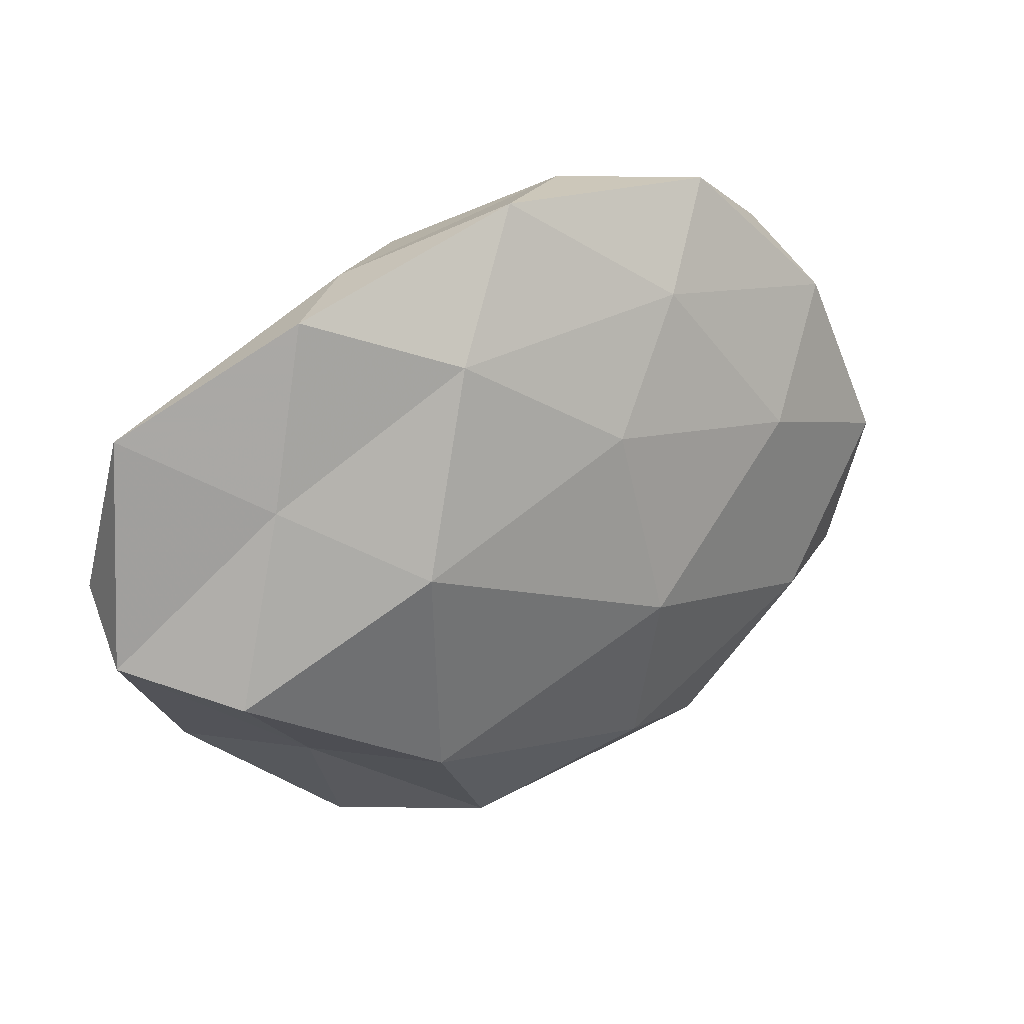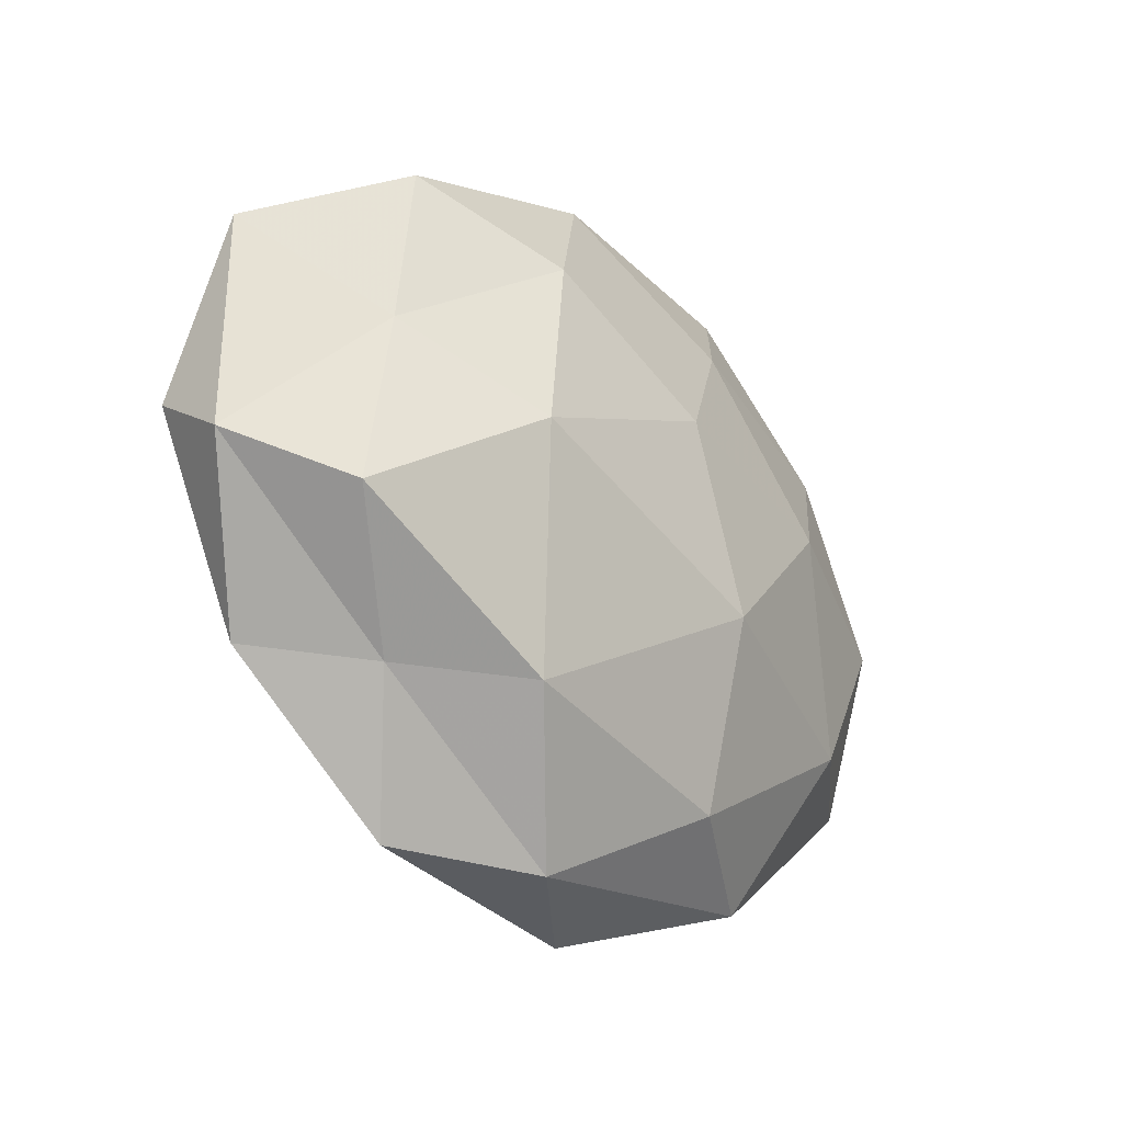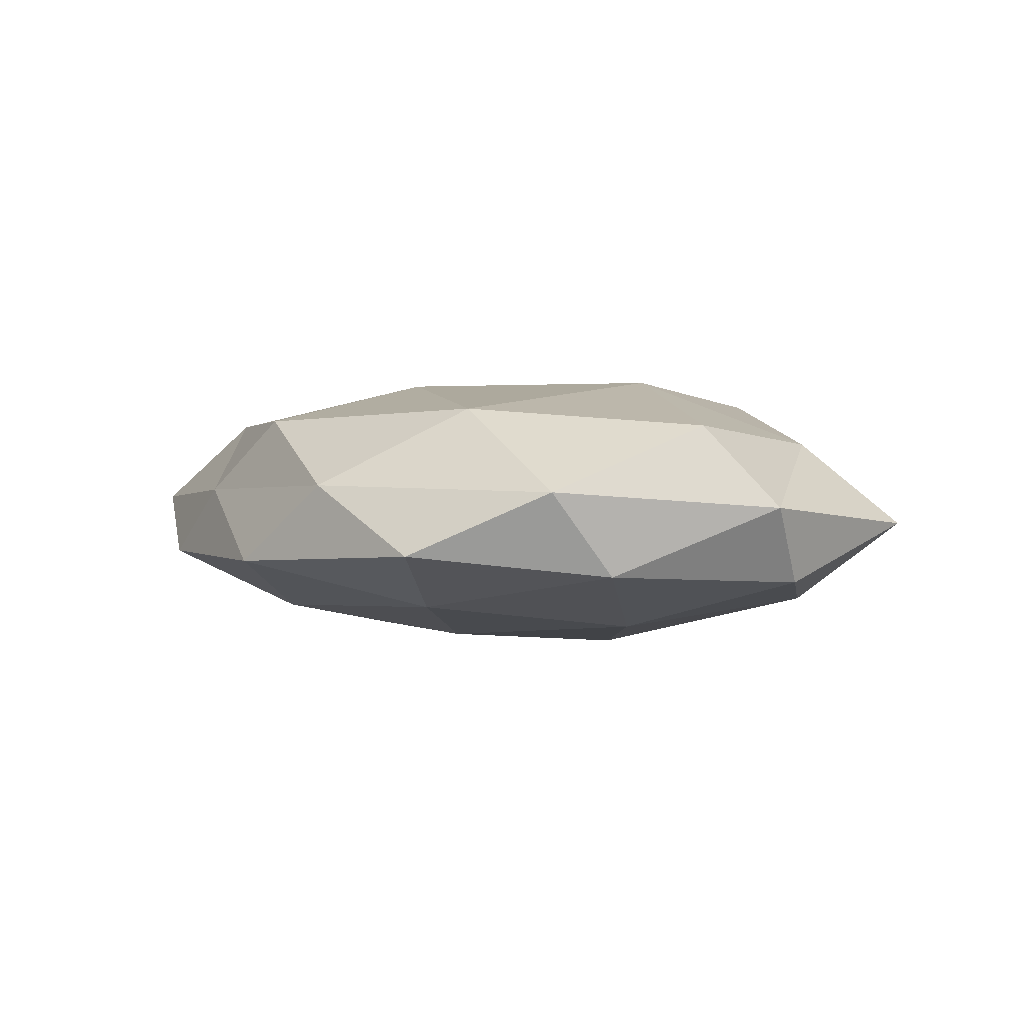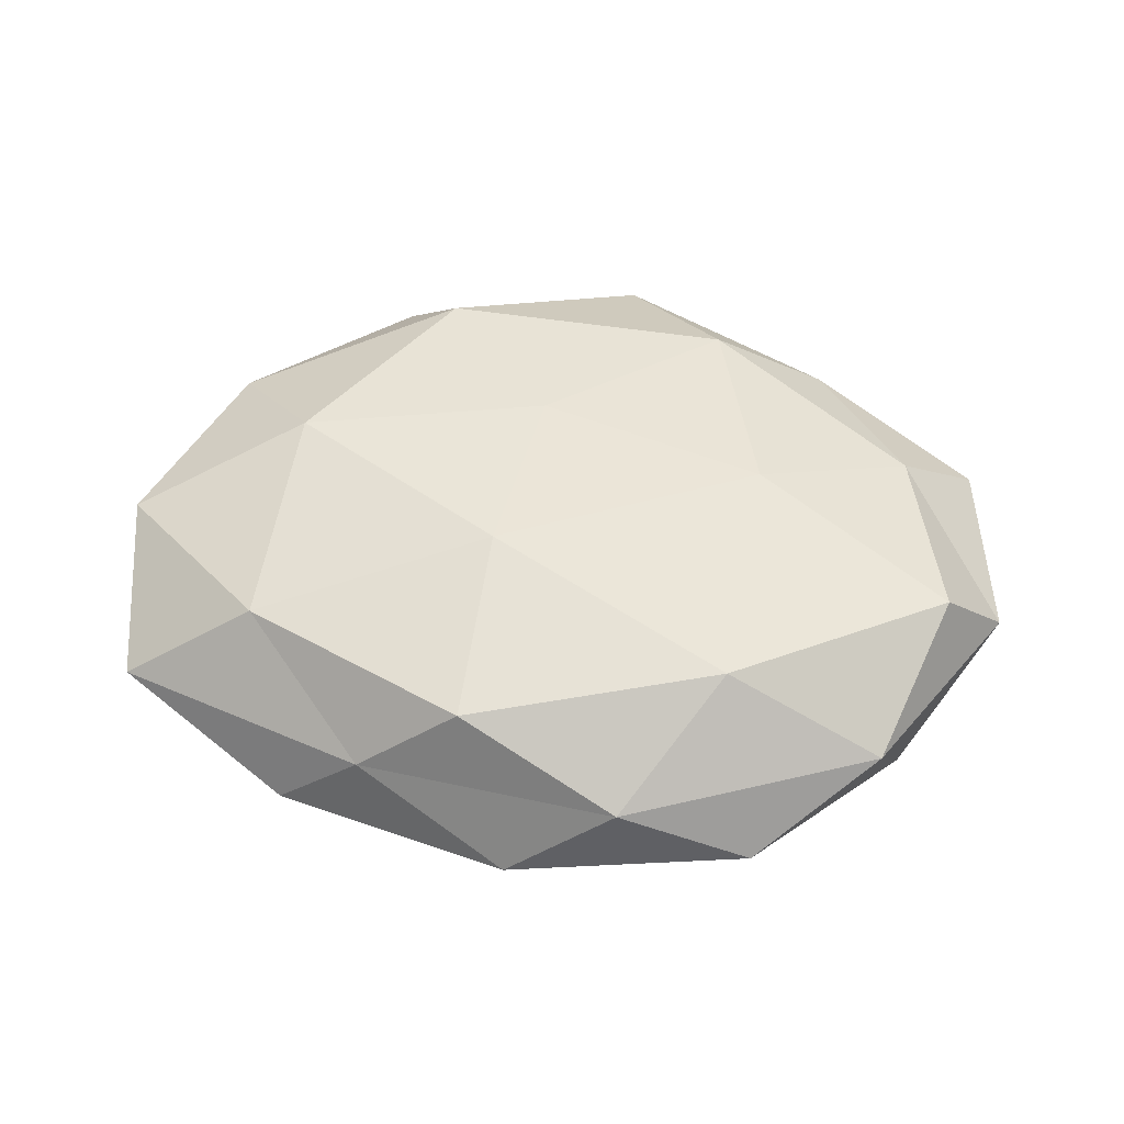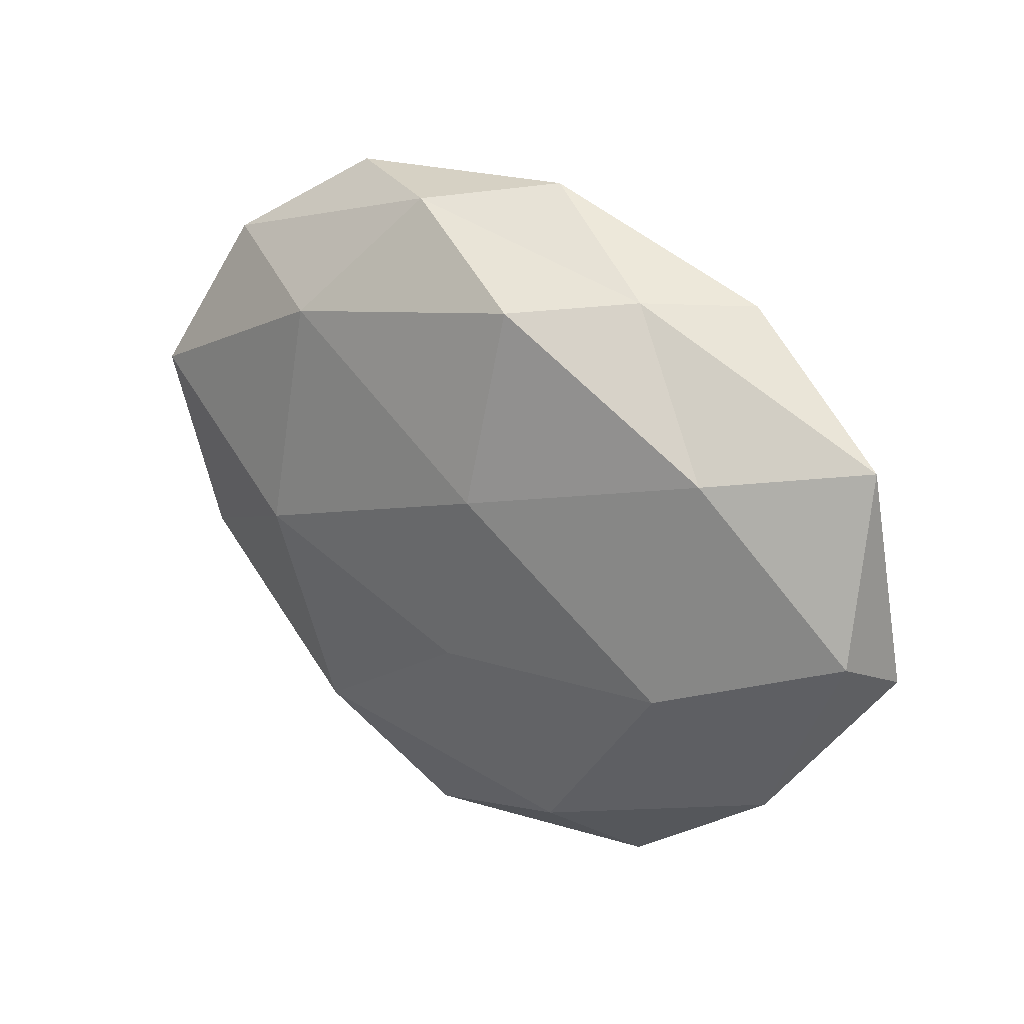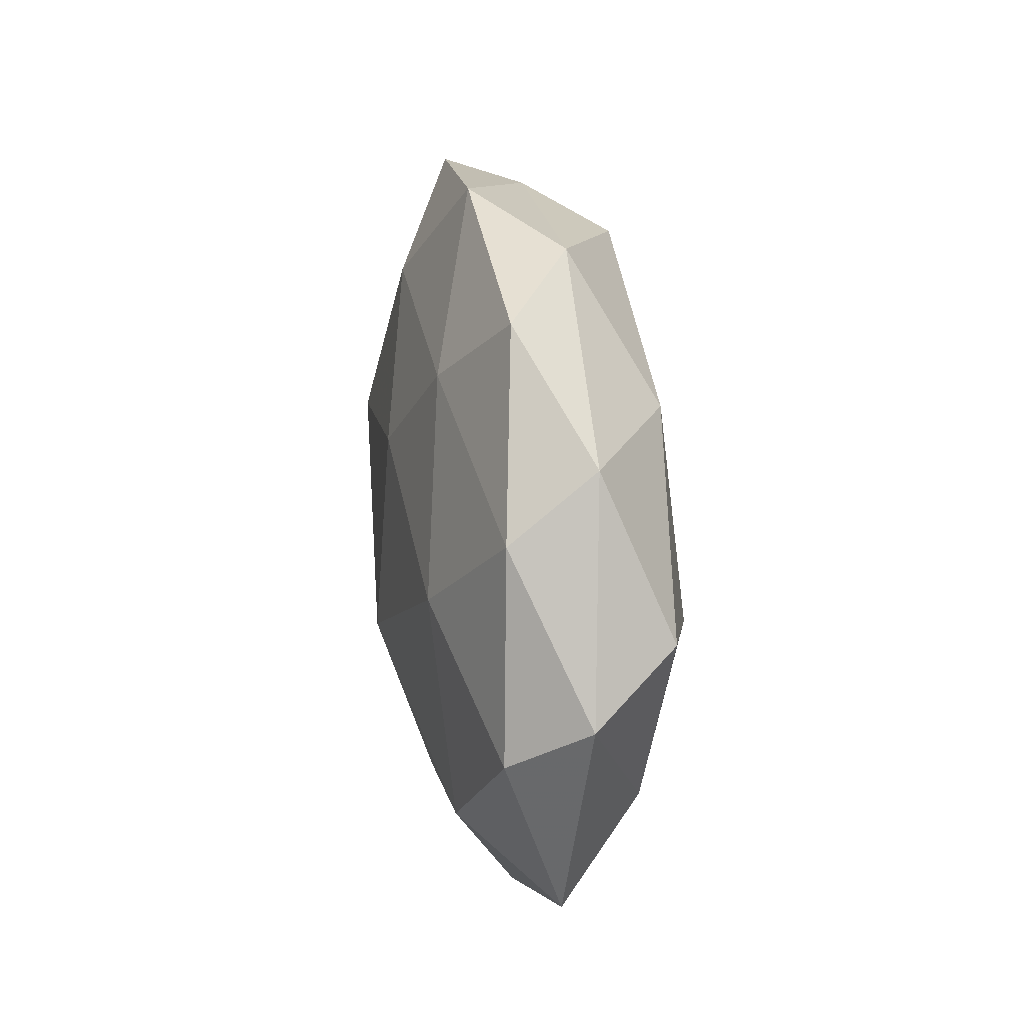
<metadata>
{"format":"obj","ext":"obj","renderer":"f3d","projection":"perspective","resolution":1024,"background":"white","views":[{"elev":27.9,"azim":147.9,"up":"+Y"},{"elev":-23.8,"azim":130.4,"up":"+Y"},{"elev":3.0,"azim":-132.5,"up":"+Z"},{"elev":50.6,"azim":-175.2,"up":"+Z"},{"elev":28.7,"azim":38.6,"up":"+Y"},{"elev":32.8,"azim":-96.1,"up":"+Y"}]}
</metadata>
<code>
v 0.02016 -0.02451 -0.01474
v -0.008829 0.04147 0.004307
v 0.05565 0.001183 0.007237
v 0.004206 -0.01241 0.01595
v 0.04549 -0.02269 0.005917
v -0.03972 0.03043 0.00408
v 0.05699 -0.0049 -0.002857
v 0.03322 -0.02363 -0.004153
v 0.0453 -0.009536 -0.01229
v -0.005432 -0.04462 0.005549
v -0.0316 0.009377 -0.01401
v -0.01577 0.02957 -0.01131
v 0.0383 0.01332 -0.009106
v 0.004427 0.04352 -0.00583
v 0.02307 0.004129 -0.01822
v -0.04713 0.01226 0.01187
v -0.05491 0.007048 0.002002
v -0.02495 0.04067 -0.00382
v 0.02552 -0.04013 0.003248
v -0.03153 -0.03052 0.005293
v 0.01527 0.02785 -0.01335
v 0.03285 0.03492 -0.006381
v 0.01814 -0.03258 0.01268
v -0.05245 -0.01951 -0.0009825
v -0.01752 -0.02821 0.01398
v -0.02349 -0.001669 0.01733
v -0.02063 0.02677 0.0139
v -0.04254 -0.01203 0.00919
v -0.05245 0.00125 -0.007458
v -0.01084 -0.03143 -0.01277
v -0.004837 0.01491 -0.01677
v -0.009798 -0.009128 -0.01915
v -0.04278 0.02339 -0.006199
v 0.05355 0.02262 0.0002645
v -0.0266 -0.03814 -0.003842
v 0.03464 -0.007894 0.01486
v 0.02269 0.03564 0.002669
v 0.03733 0.02005 0.01108
v 0.008732 -0.04145 -0.005326
v 0.008476 0.01079 0.017
v 0.01035 0.03422 0.01217
v -0.03753 -0.01741 -0.01169
f 7 3 5
f 7 5 8
f 8 1 9
f 9 7 8
f 13 7 9
f 15 9 1
f 13 9 15
f 17 16 6
f 2 18 6
f 14 18 2
f 14 12 18
f 8 5 19
f 21 12 14
f 13 15 21
f 22 13 21
f 22 21 14
f 23 19 5
f 10 19 23
f 20 10 25
f 25 23 4
f 10 23 25
f 25 4 26
f 2 6 27
f 27 6 16
f 16 26 27
f 28 16 17
f 28 17 24
f 20 28 24
f 20 25 28
f 28 26 16
f 25 26 28
f 24 17 29
f 12 31 11
f 21 31 12
f 21 15 31
f 15 1 32
f 32 1 30
f 32 11 31
f 31 15 32
f 12 11 33
f 17 6 33
f 33 6 18
f 18 12 33
f 33 11 29
f 29 17 33
f 34 3 7
f 34 7 13
f 22 34 13
f 20 35 10
f 20 24 35
f 36 5 3
f 4 23 36
f 23 5 36
f 14 2 37
f 22 14 37
f 22 37 34
f 34 38 3
f 3 38 36
f 37 38 34
f 39 1 8
f 19 39 8
f 10 39 19
f 39 30 1
f 35 39 10
f 35 30 39
f 26 4 40
f 26 40 27
f 36 40 4
f 38 40 36
f 41 2 27
f 37 2 41
f 37 41 38
f 27 40 41
f 38 41 40
f 42 29 11
f 24 29 42
f 42 11 32
f 30 42 32
f 24 42 35
f 35 42 30

</code>
